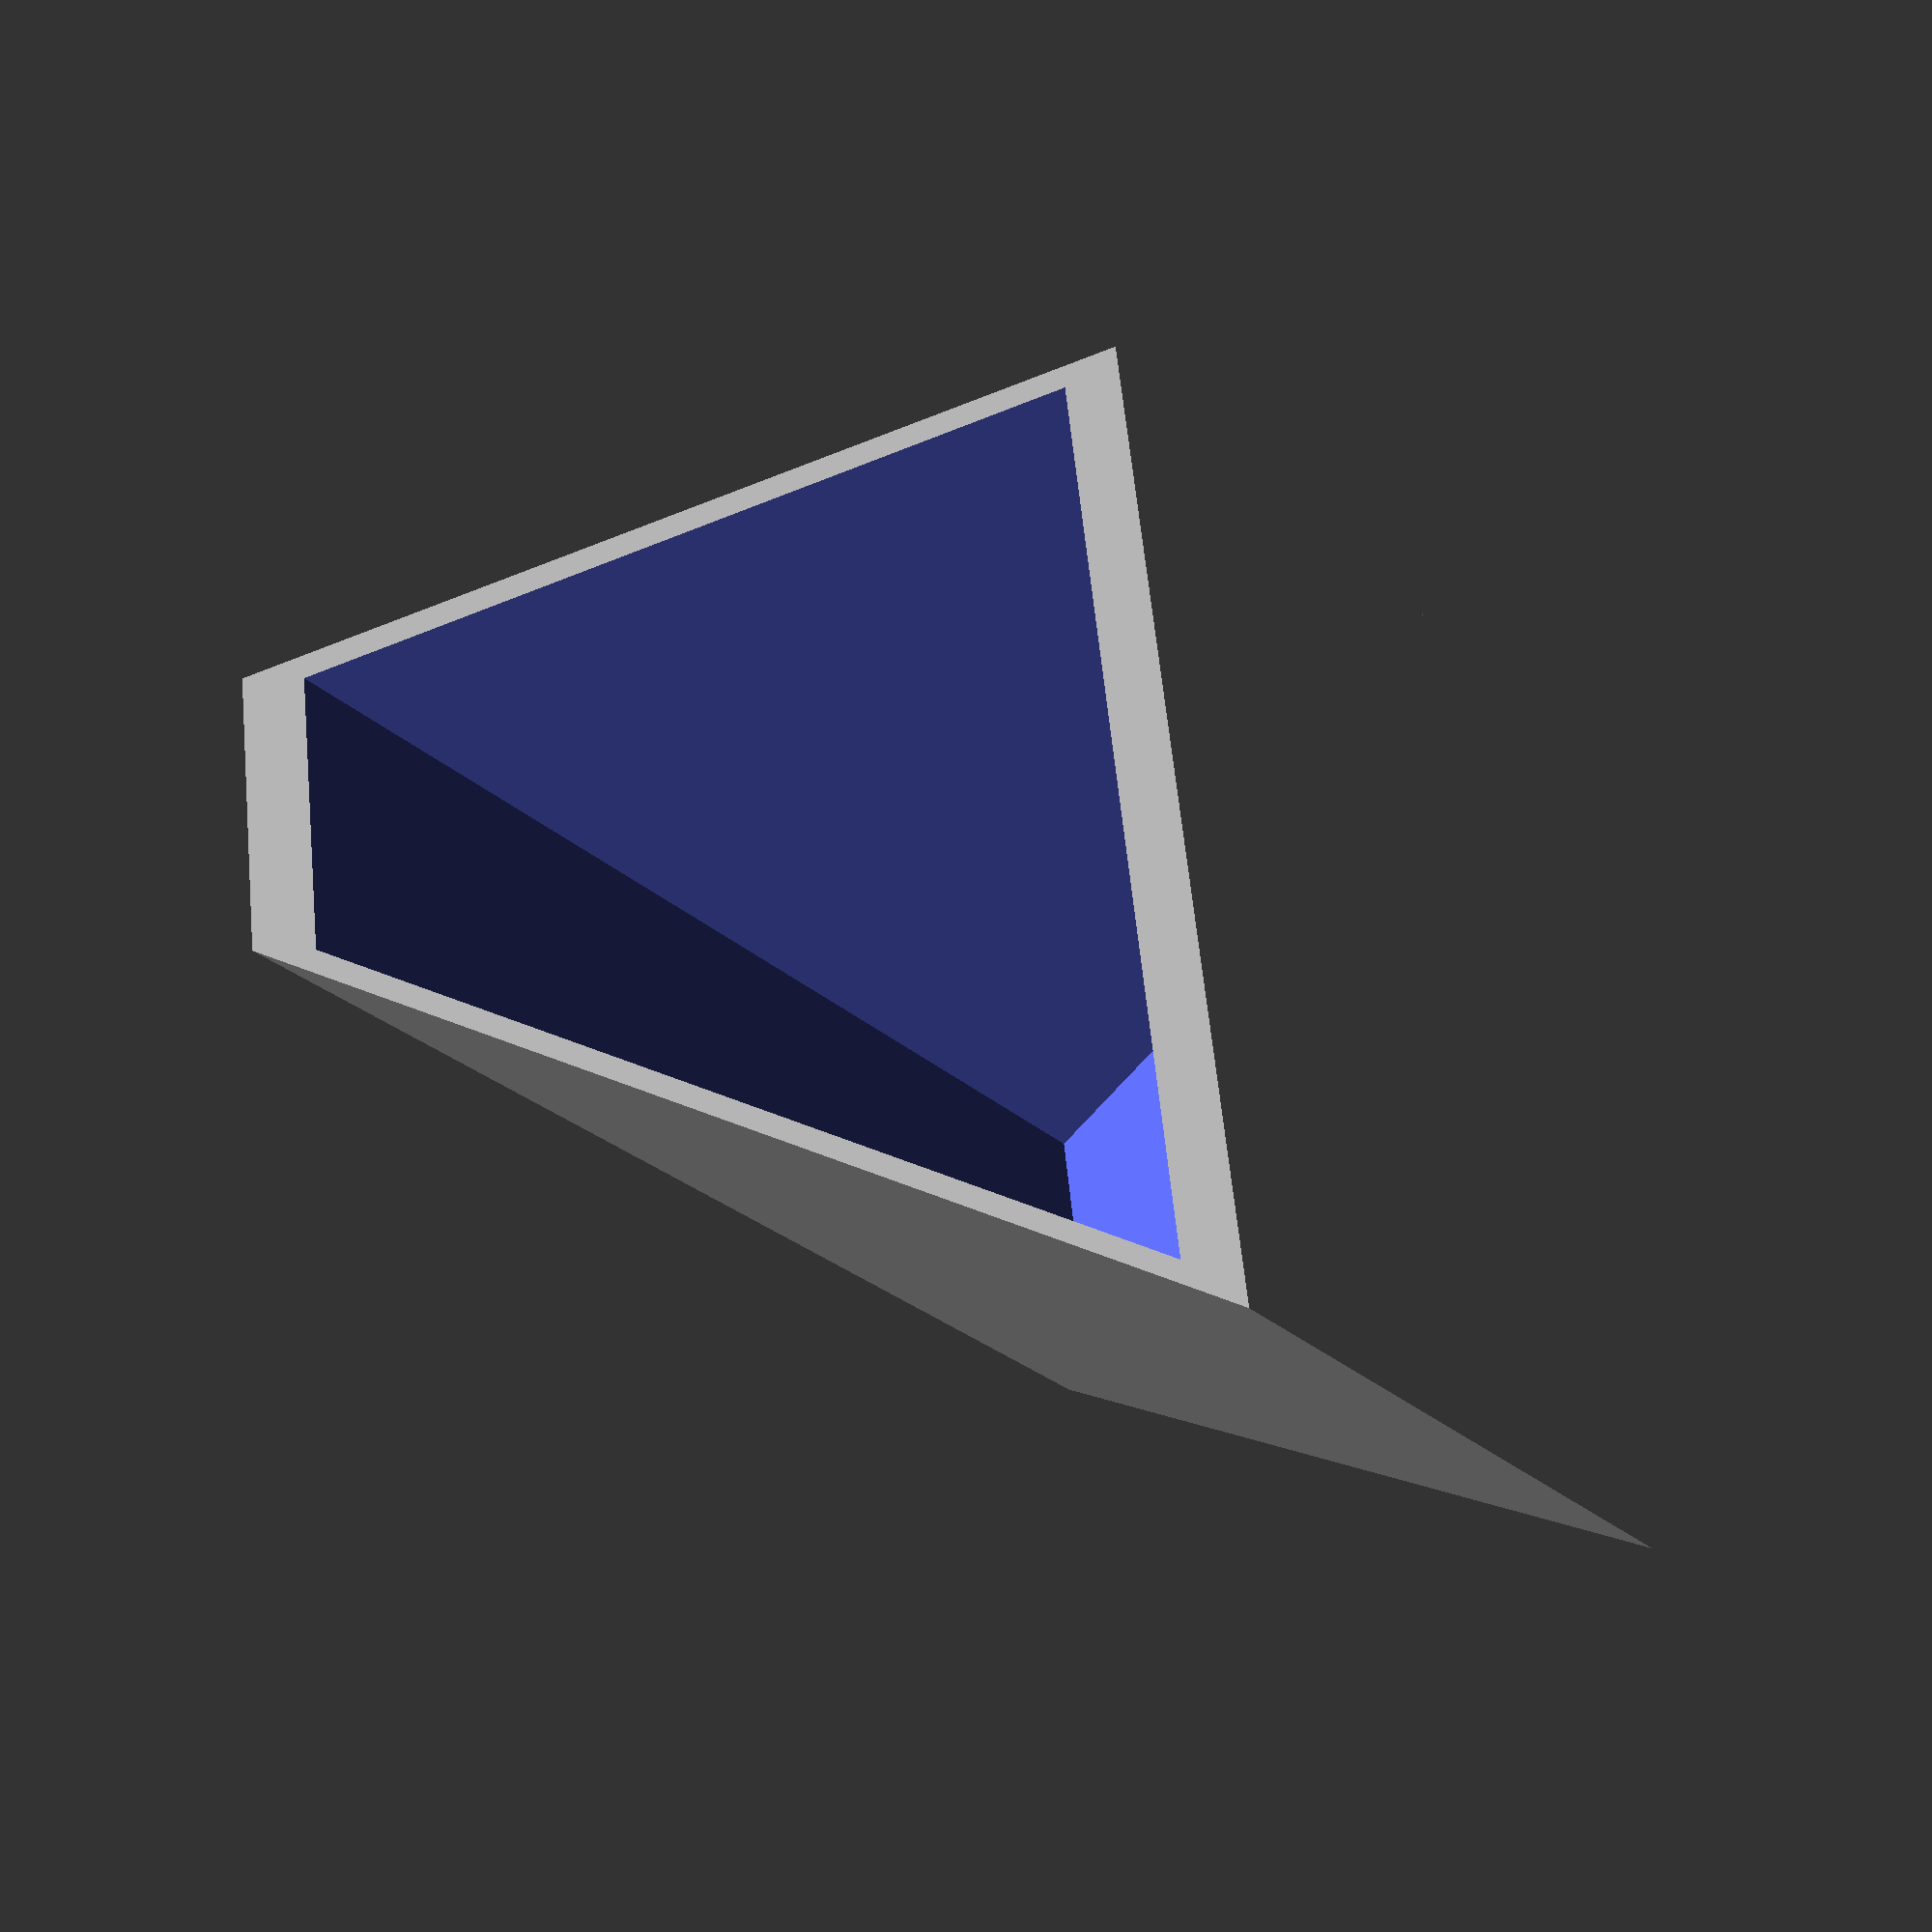
<openscad>
module trapezoid(b, t, h) {
    polygon(points=[
        [-b/2, -h/2],
        [+b/2, -h/2],
        [+t/2, +h/2],
        [-t/2, +h/2]
    ]);
}

module sloped_trapezoid_3d(trapezoid_base, trapezoid_top, trapezoid_height, min_height, max_height) {
    base_pts = [
        [-trapezoid_base/2, -trapezoid_height/2],
        [+trapezoid_base/2, -trapezoid_height/2],
        [+trapezoid_top/2, +trapezoid_height/2],
        [-trapezoid_top/2, +trapezoid_height/2]
    ];
    
    // Convert base points to 3D bottom and sloped top
    bottom = [for (p = base_pts) [p[0], p[1], 0]];
    top = [
        [base_pts[0][0], base_pts[0][1], min_height],  // short side
        [base_pts[1][0], base_pts[1][1], min_height],  // short side
        [base_pts[2][0], base_pts[2][1], max_height],  // tall side
        [base_pts[3][0], base_pts[3][1], max_height]   // tall side
    ];

    // Combine into 8-point polyhedron (bottom + top)
    polyhedron(
        points = concat(bottom, top),
        faces = [
            [0,1,2,3],  // bottom face
            [7,6,5,4],  // top face
            [4,5,1,0],  // front
            [5,6,2,1],  // right
            [6,7,3,2],  // back
            [7,4,0,3]   // left
        ]
    );
}

module lipstick_box(top_inner, fatness, wall_thickness, min_height, max_height) {
    fatness_inner = fatness;
    fatness_outer = fatness_inner + (4 * wall_thickness);
    base_inner = top_inner + (2 * fatness_inner / tan(60));
    base_outer = top_inner + (2 * fatness_outer / tan(60));
 
    
    difference() {
        sloped_trapezoid_3d(base_outer, top_inner, fatness_outer, min_height, max_height);

        translate([0, 0, wall_thickness]){
            linear_extrude(max_height)
            trapezoid(base_inner, top_inner, fatness_inner);
        }
    }
}

module lipstick_box_3d(top_inner, fatness, wall_thickness, height) {
    linear_extrude(height, scale=[1, 1])
        lipstick_box(20, fatness, wall_thickness);
    
    linear_extrude(base_thickness)
        trapezoid(top_inner + (2 * fatness / tan(60)), top_inner, fatness);
    
}

fatness = 40;
top_inner = 20;
wall_thickness = 1.5;
base_thickness = 3;
//color([1, 0, 0, 0.5])

cutout_inner = 14;
cutout_outer = 7;

min_height = 60;
max_height = 100;
lipstick_box(top_inner, fatness, wall_thickness, min_height, max_height);

/*
difference() {
    //translate ([0, -fatness/2, 0])
    lipstick_box_3d(top_inner, fatness, wall_thickness, min_height);

    // Opening for sliding
    linear_extrude(min_height - base_thickness){
        translate([0, (fatness/2)+wall_thickness, 0])
            trapezoid(cutout_inner, cutout_outer, wall_thickness*2);
    }
}
*/


</openscad>
<views>
elev=203.9 azim=83.2 roll=148.0 proj=p view=solid
</views>
